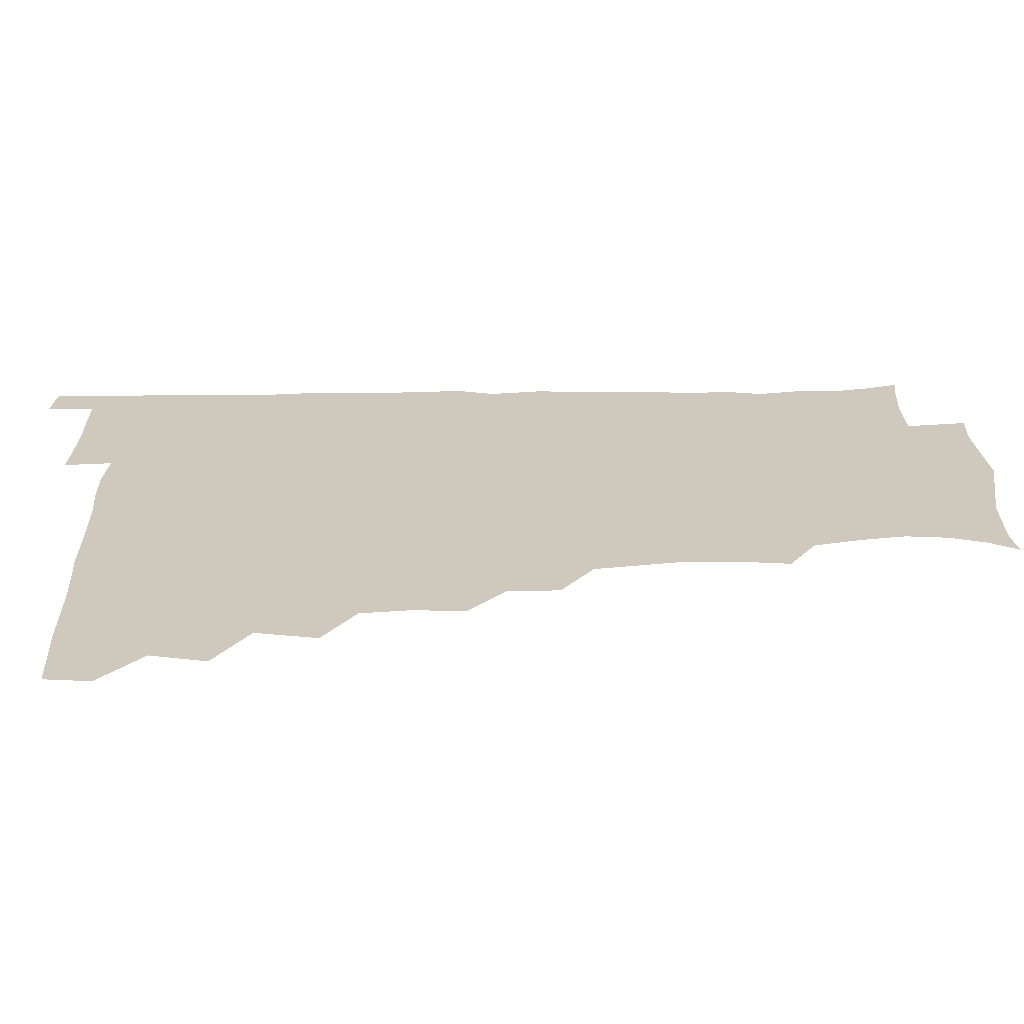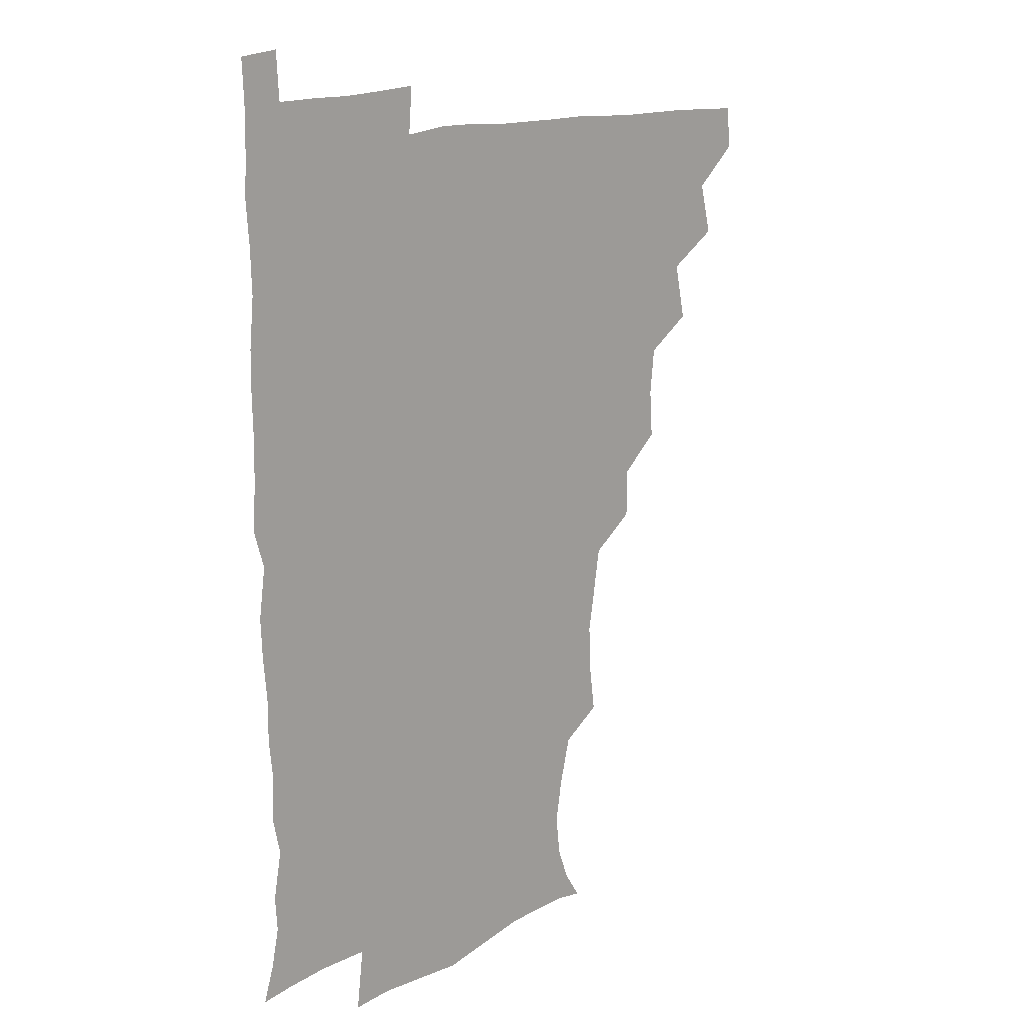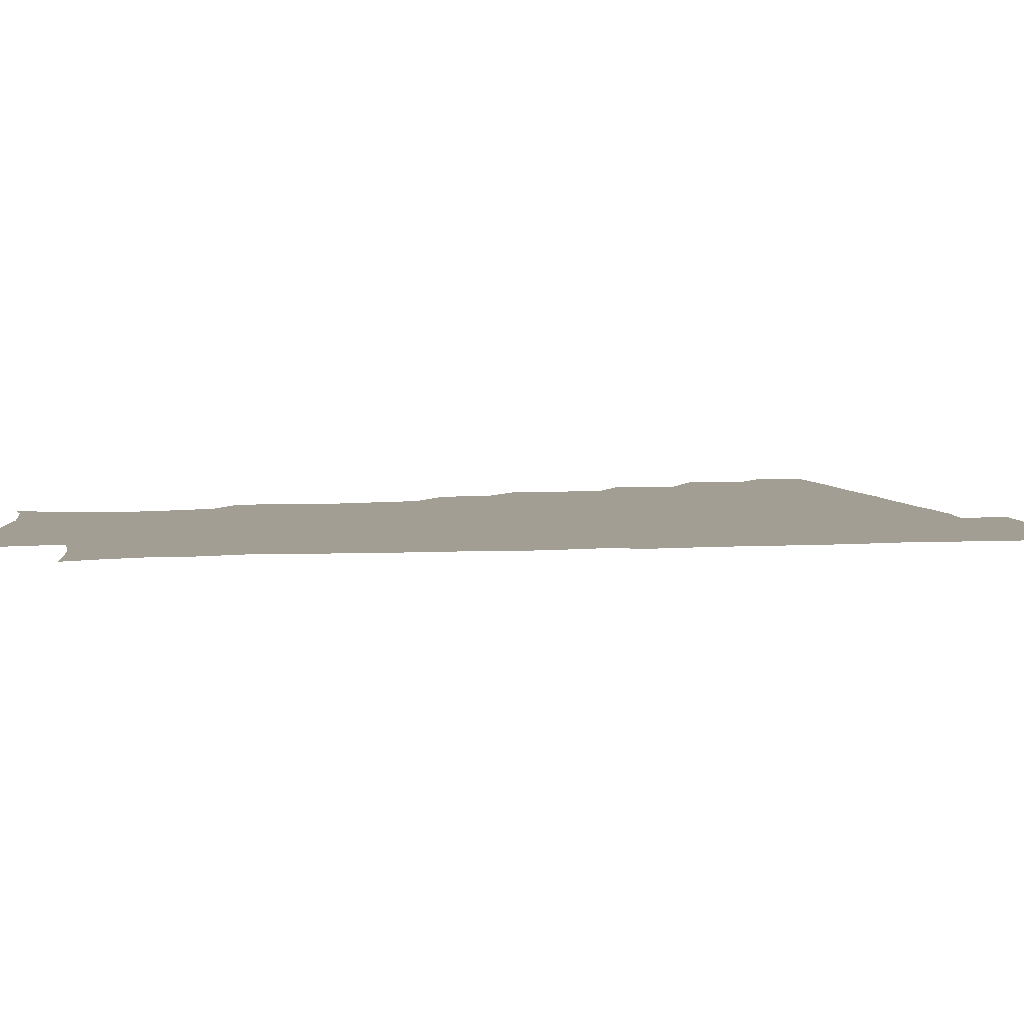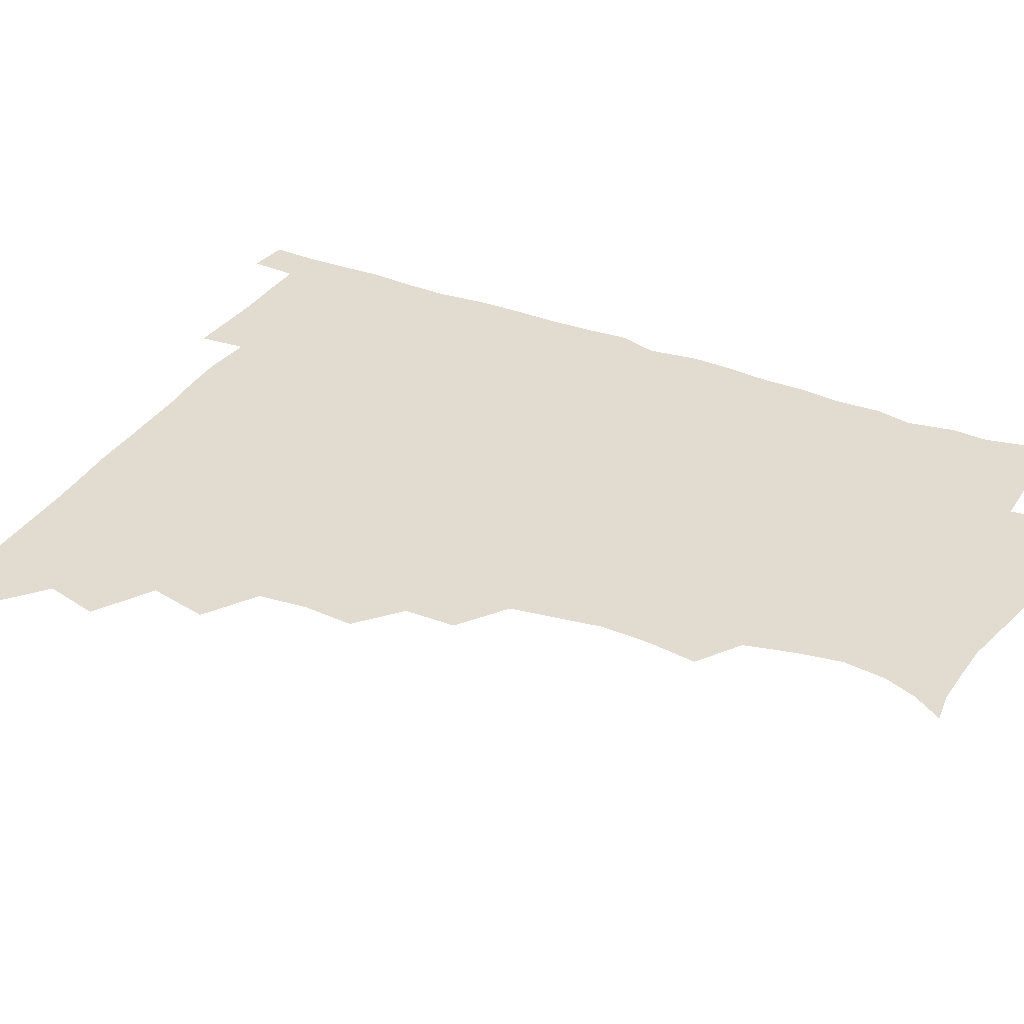
<metadata>
{"format":"obj","ext":"obj","renderer":"f3d","projection":"perspective","resolution":1024,"background":"white","views":[{"elev":22.4,"azim":-91.9,"up":"+Z"},{"elev":14.6,"azim":133.6,"up":"+Y"},{"elev":5.2,"azim":78.8,"up":"+Z"},{"elev":34.4,"azim":-62.4,"up":"+Z"}]}
</metadata>
<code>
v 464.8 479.8 0
v 466.6 495.2 0
v 477.3 446 0
v 482.1 464.9 0
v 482.5 480.4 0
v 481.6 495.6 0
v 492.7 412.8 0
v 497.3 433.6 0
v 496.7 450 0
v 498.2 466.1 0
v 497.1 480.9 0
v 496.3 496.2 0
v 511.4 366.3 0
v 512.6 384.1 0
v 510.8 401 0
v 513.9 421.6 0
v 512.4 435.6 0
v 512.8 451.4 0
v 512.5 466.1 0
v 512 480.8 0
v 511.3 496.1 0
v 526.5 335.5 0
v 526.3 353.4 0
v 527.8 373.2 0
v 528.1 391.1 0
v 528.6 407.8 0
v 527.8 421.6 0
v 527.9 436.9 0
v 527.6 451.5 0
v 527.3 466.1 0
v 526.7 481 0
v 526.3 496 0
v 545.5 257.4 0
v 547.9 274.9 0
v 548.6 291.8 0
v 546.1 306.2 0
v 543.4 323.5 0
v 543.3 343.4 0
v 542.8 360 0
v 542.1 374.8 0
v 541.5 389.4 0
v 542.2 406.5 0
v 543.1 422.6 0
v 543.1 437.3 0
v 542.5 451.6 0
v 541.9 466.3 0
v 541.4 481.2 0
v 541 496.4 0
v 554.6 177.8 0
v 561.3 188 0
v 565.9 200 0
v 567.6 214.8 0
v 565.1 230 0
v 560.8 247.2 0
v 562 267.7 0
v 561.5 283.1 0
v 560.5 298 0
v 559.3 313.7 0
v 558.1 329.7 0
v 558.2 346.8 0
v 557.6 361.9 0
v 558.2 378.2 0
v 558 393.2 0
v 557.9 408.2 0
v 557.9 422.9 0
v 557.6 437.1 0
v 557.9 451.5 0
v 557.2 466 0
v 556.3 481.3 0
v 555.5 497.1 0
v 565.3 179.3 0
v 573.2 191.7 0
v 578 207.6 0
v 577.8 222.3 0
v 576.6 239.6 0
v 574.7 254.3 0
v 575.4 272.3 0
v 575.3 288.3 0
v 574.7 302.9 0
v 573.9 318.1 0
v 573.1 332.7 0
v 572.7 348.2 0
v 572.7 363.6 0
v 572.5 378.4 0
v 572.8 394.1 0
v 572.7 408.7 0
v 572.3 422.7 0
v 572.5 437.2 0
v 572.6 451.4 0
v 572 465.9 0
v 571.3 481.1 0
v 570.4 496.8 0
v 577.3 178.9 0
v 585.9 193.1 0
v 590.5 211.9 0
v 590.5 228.1 0
v 589.5 243.4 0
v 589.2 258.8 0
v 589.2 273.3 0
v 588.5 289.2 0
v 588.4 305 0
v 587.9 318.4 0
v 587.6 334.4 0
v 587.2 348.6 0
v 587.3 364.1 0
v 587.1 378.4 0
v 587.1 393.8 0
v 587.2 408.6 0
v 587.2 423.3 0
v 587 437.1 0
v 586.9 451.4 0
v 586.9 465.8 0
v 586.5 480.6 0
v 585.3 496.8 0
v 592.6 178.1 0
v 601.8 197.3 0
v 604 214.4 0
v 603.9 229 0
v 602.9 243.9 0
v 602.6 258.2 0
v 602.9 276.2 0
v 602.7 290.1 0
v 602.2 304.3 0
v 602.3 320.5 0
v 601.9 333.7 0
v 601.5 348 0
v 601.5 363.6 0
v 601.7 379.1 0
v 601.6 394 0
v 602 408.9 0
v 601.6 422.4 0
v 601.6 436.9 0
v 601.8 451.5 0
v 601.7 465.8 0
v 601.5 480.2 0
v 600.3 496.7 0
v 610 174.7 0
v 616.3 197.5 0
v 617.3 214.8 0
v 617.7 231.2 0
v 616.9 244.2 0
v 616.9 261.3 0
v 616.9 275.7 0
v 616.6 290.4 0
v 616.7 305.7 0
v 616.6 319.9 0
v 616.3 334.7 0
v 616.3 349.5 0
v 616.4 365.1 0
v 616.3 379.1 0
v 616.1 392.5 0
v 616.4 409.4 0
v 616.5 422.9 0
v 616.8 437.4 0
v 616.6 451.7 0
v 616.2 466.3 0
v 616.2 480.5 0
v 614.9 497.6 0
v 627.8 171.2 0
v 630.6 197.3 0
v 630.8 216.2 0
v 631.3 231.7 0
v 631.7 246.3 0
v 631.3 259.6 0
v 631.1 274.6 0
v 630.9 289.4 0
v 630.5 305.1 0
v 630.8 321 0
v 630.7 334.7 0
v 630.7 350 0
v 630.7 364.6 0
v 630.7 379.6 0
v 630.8 394 0
v 630.8 408.9 0
v 631.1 422.4 0
v 631.4 438.3 0
v 631.4 452 0
v 631.5 466.2 0
v 631 481.1 0
v 629.4 497.7 0
v 645.8 172.2 0
v 645.7 197.9 0
v 645.4 213.6 0
v 644.6 231.2 0
v 645.6 245.8 0
v 645.5 259.7 0
v 645.1 275.2 0
v 645.2 290.1 0
v 644.9 304.3 0
v 644.8 320.7 0
v 645 334.4 0
v 644.8 350.2 0
v 645.2 364.3 0
v 645 379.7 0
v 645.1 394 0
v 645 409.1 0
v 645.7 422.2 0
v 645.7 437.8 0
v 646 452.2 0
v 646.1 466.5 0
v 646.4 480.9 0
v 646.3 495.8 0
v 644.9 512.6 0
v 663.2 173 0
v 660.5 196.6 0
v 659.6 214.5 0
v 660.1 227.1 0
v 658.7 245.7 0
v 659.2 260.9 0
v 659 275.9 0
v 658.9 291.3 0
v 659.3 304.1 0
v 658.8 320.5 0
v 659.3 334.3 0
v 659.9 348.1 0
v 659.4 364.1 0
v 659.3 379.4 0
v 659.6 393.7 0
v 659.6 408.3 0
v 660 422.6 0
v 660 438.5 0
v 660.5 452.3 0
v 660.8 466.6 0
v 661.1 481 0
v 661 495.6 0
v 659.7 511.5 0
v 678.3 171.8 0
v 675.6 193.8 0
v 674.1 212.2 0
v 673.9 228.3 0
v 672.4 244.8 0
v 672.4 260.8 0
v 672.2 276.9 0
v 672.4 291.2 0
v 672.9 305.2 0
v 672.6 320.4 0
v 673.8 333.4 0
v 673.8 348.7 0
v 673.8 363.5 0
v 673.4 379.1 0
v 673.6 393.7 0
v 673.1 409.4 0
v 674.5 422.7 0
v 674.4 437.9 0
v 674.9 452.3 0
v 675.3 466.6 0
v 675.7 481.2 0
v 675.9 495.4 0
v 675.3 510.6 0
v 694.8 193.8 0
v 689.1 211.3 0
v 686.9 228.7 0
v 686.9 242.7 0
v 686.8 257.4 0
v 686.9 272.8 0
v 686.6 288.5 0
v 686.5 303.8 0
v 687.4 317.7 0
v 688.4 331.5 0
v 687.8 347.5 0
v 687.7 362.7 0
v 688.2 377.4 0
v 688.2 392.3 0
v 689.1 406.7 0
v 688.7 422.2 0
v 689.3 436.7 0
v 689 452.5 0
v 689.6 466.9 0
v 690 481.3 0
v 690.4 495.8 0
v 690.4 510.6 0
v 710.6 192.4 0
v 704.1 208.8 0
v 702.4 223 0
v 700.5 239.6 0
v 700.4 253.7 0
v 700.8 269 0
v 701.2 283.6 0
v 700.9 299.7 0
v 701.9 313.9 0
v 702.7 328.7 0
v 701.9 344.9 0
v 701.7 360.3 0
v 703.1 374.7 0
v 703.8 389 0
v 703.6 404.5 0
v 702.3 421.3 0
v 703.6 435.3 0
v 704.2 450.3 0
v 704.2 466.1 0
v 704.6 481 0
v 705.1 495.7 0
v 705.4 510.1 0
v 706.4 527.2 0
v 723.3 190.6 0
v 719.3 203.1 0
v 716.4 216.8 0
v 717.3 229 0
v 714.2 246 0
v 717 258.7 0
v 716.4 274.6 0
v 718 289.2 0
v 718 305 0
v 719.5 319.7 0
v 720.2 334.7 0
v 717.8 352.8 0
v 721.9 366.4 0
v 720.9 382.3 0
v 720.6 397.9 0
v 721 413.5 0
v 720.9 429.1 0
v 719.3 447 0
v 719.9 463.4 0
v 721.1 478.9 0
v 720.5 495.3 0
v 720.3 510.5 0
v 721.1 525.4 0
f 4 5 1
f 1 5 2
f 5 6 2
f 8 9 3
f 3 9 4
f 9 10 4
f 4 10 5
f 10 11 5
f 5 11 6
f 11 12 6
f 15 16 7
f 7 16 8
f 16 17 8
f 8 17 9
f 17 18 9
f 9 18 10
f 18 19 10
f 10 19 11
f 19 20 11
f 11 20 12
f 20 21 12
f 23 24 13
f 13 24 14
f 24 25 14
f 14 25 15
f 25 26 15
f 15 26 16
f 26 27 16
f 16 27 17
f 27 28 17
f 17 28 18
f 28 29 18
f 18 29 19
f 29 30 19
f 19 30 20
f 30 31 20
f 20 31 21
f 31 32 21
f 37 38 22
f 22 38 23
f 38 39 23
f 23 39 24
f 39 40 24
f 24 40 25
f 40 41 25
f 25 41 26
f 41 42 26
f 26 42 27
f 42 43 27
f 27 43 28
f 43 44 28
f 28 44 29
f 44 45 29
f 29 45 30
f 45 46 30
f 30 46 31
f 46 47 31
f 31 47 32
f 47 48 32
f 54 55 33
f 33 55 34
f 55 56 34
f 34 56 35
f 56 57 35
f 35 57 36
f 57 58 36
f 36 58 37
f 58 59 37
f 37 59 38
f 59 60 38
f 38 60 39
f 60 61 39
f 39 61 40
f 61 62 40
f 40 62 41
f 62 63 41
f 41 63 42
f 63 64 42
f 42 64 43
f 64 65 43
f 43 65 44
f 65 66 44
f 44 66 45
f 66 67 45
f 45 67 46
f 67 68 46
f 46 68 47
f 68 69 47
f 47 69 48
f 69 70 48
f 49 71 50
f 71 72 50
f 50 72 51
f 72 73 51
f 51 73 52
f 73 74 52
f 52 74 53
f 74 75 53
f 53 75 54
f 75 76 54
f 54 76 55
f 76 77 55
f 55 77 56
f 77 78 56
f 56 78 57
f 78 79 57
f 57 79 58
f 79 80 58
f 58 80 59
f 80 81 59
f 59 81 60
f 81 82 60
f 60 82 61
f 82 83 61
f 61 83 62
f 83 84 62
f 62 84 63
f 84 85 63
f 63 85 64
f 85 86 64
f 64 86 65
f 86 87 65
f 65 87 66
f 87 88 66
f 66 88 67
f 88 89 67
f 67 89 68
f 89 90 68
f 68 90 69
f 90 91 69
f 69 91 70
f 91 92 70
f 71 93 72
f 93 94 72
f 72 94 73
f 94 95 73
f 73 95 74
f 95 96 74
f 74 96 75
f 96 97 75
f 75 97 76
f 97 98 76
f 76 98 77
f 98 99 77
f 77 99 78
f 99 100 78
f 78 100 79
f 100 101 79
f 79 101 80
f 101 102 80
f 80 102 81
f 102 103 81
f 81 103 82
f 103 104 82
f 82 104 83
f 104 105 83
f 83 105 84
f 105 106 84
f 84 106 85
f 106 107 85
f 85 107 86
f 107 108 86
f 86 108 87
f 108 109 87
f 87 109 88
f 109 110 88
f 88 110 89
f 110 111 89
f 89 111 90
f 111 112 90
f 90 112 91
f 112 113 91
f 91 113 92
f 113 114 92
f 93 115 94
f 115 116 94
f 94 116 95
f 116 117 95
f 95 117 96
f 117 118 96
f 96 118 97
f 118 119 97
f 97 119 98
f 119 120 98
f 98 120 99
f 120 121 99
f 99 121 100
f 121 122 100
f 100 122 101
f 122 123 101
f 101 123 102
f 123 124 102
f 102 124 103
f 124 125 103
f 103 125 104
f 125 126 104
f 104 126 105
f 126 127 105
f 105 127 106
f 127 128 106
f 106 128 107
f 128 129 107
f 107 129 108
f 129 130 108
f 108 130 109
f 130 131 109
f 109 131 110
f 131 132 110
f 110 132 111
f 132 133 111
f 111 133 112
f 133 134 112
f 112 134 113
f 134 135 113
f 113 135 114
f 135 136 114
f 115 137 116
f 137 138 116
f 116 138 117
f 138 139 117
f 117 139 118
f 139 140 118
f 118 140 119
f 140 141 119
f 119 141 120
f 141 142 120
f 120 142 121
f 142 143 121
f 121 143 122
f 143 144 122
f 122 144 123
f 144 145 123
f 123 145 124
f 145 146 124
f 124 146 125
f 146 147 125
f 125 147 126
f 147 148 126
f 126 148 127
f 148 149 127
f 127 149 128
f 149 150 128
f 128 150 129
f 150 151 129
f 129 151 130
f 151 152 130
f 130 152 131
f 152 153 131
f 131 153 132
f 153 154 132
f 132 154 133
f 154 155 133
f 133 155 134
f 155 156 134
f 134 156 135
f 156 157 135
f 135 157 136
f 157 158 136
f 137 159 138
f 159 160 138
f 138 160 139
f 160 161 139
f 139 161 140
f 161 162 140
f 140 162 141
f 162 163 141
f 141 163 142
f 163 164 142
f 142 164 143
f 164 165 143
f 143 165 144
f 165 166 144
f 144 166 145
f 166 167 145
f 145 167 146
f 167 168 146
f 146 168 147
f 168 169 147
f 147 169 148
f 169 170 148
f 148 170 149
f 170 171 149
f 149 171 150
f 171 172 150
f 150 172 151
f 172 173 151
f 151 173 152
f 173 174 152
f 152 174 153
f 174 175 153
f 153 175 154
f 175 176 154
f 154 176 155
f 176 177 155
f 155 177 156
f 177 178 156
f 156 178 157
f 178 179 157
f 157 179 158
f 179 180 158
f 159 181 160
f 181 182 160
f 160 182 161
f 182 183 161
f 161 183 162
f 183 184 162
f 162 184 163
f 184 185 163
f 163 185 164
f 185 186 164
f 164 186 165
f 186 187 165
f 165 187 166
f 187 188 166
f 166 188 167
f 188 189 167
f 167 189 168
f 189 190 168
f 168 190 169
f 190 191 169
f 169 191 170
f 191 192 170
f 170 192 171
f 192 193 171
f 171 193 172
f 193 194 172
f 172 194 173
f 194 195 173
f 173 195 174
f 195 196 174
f 174 196 175
f 196 197 175
f 175 197 176
f 197 198 176
f 176 198 177
f 198 199 177
f 177 199 178
f 199 200 178
f 178 200 179
f 200 201 179
f 179 201 180
f 201 202 180
f 181 204 182
f 204 205 182
f 182 205 183
f 205 206 183
f 183 206 184
f 206 207 184
f 184 207 185
f 207 208 185
f 185 208 186
f 208 209 186
f 186 209 187
f 209 210 187
f 187 210 188
f 210 211 188
f 188 211 189
f 211 212 189
f 189 212 190
f 212 213 190
f 190 213 191
f 213 214 191
f 191 214 192
f 214 215 192
f 192 215 193
f 215 216 193
f 193 216 194
f 216 217 194
f 194 217 195
f 217 218 195
f 195 218 196
f 218 219 196
f 196 219 197
f 219 220 197
f 197 220 198
f 220 221 198
f 198 221 199
f 221 222 199
f 199 222 200
f 222 223 200
f 200 223 201
f 223 224 201
f 201 224 202
f 224 225 202
f 202 225 203
f 225 226 203
f 204 227 205
f 227 228 205
f 205 228 206
f 228 229 206
f 206 229 207
f 229 230 207
f 207 230 208
f 230 231 208
f 208 231 209
f 231 232 209
f 209 232 210
f 232 233 210
f 210 233 211
f 233 234 211
f 211 234 212
f 234 235 212
f 212 235 213
f 235 236 213
f 213 236 214
f 236 237 214
f 214 237 215
f 237 238 215
f 215 238 216
f 238 239 216
f 216 239 217
f 239 240 217
f 217 240 218
f 240 241 218
f 218 241 219
f 241 242 219
f 219 242 220
f 242 243 220
f 220 243 221
f 243 244 221
f 221 244 222
f 244 245 222
f 222 245 223
f 245 246 223
f 223 246 224
f 246 247 224
f 224 247 225
f 247 248 225
f 225 248 226
f 248 249 226
f 228 250 229
f 250 251 229
f 229 251 230
f 251 252 230
f 230 252 231
f 252 253 231
f 231 253 232
f 253 254 232
f 232 254 233
f 254 255 233
f 233 255 234
f 255 256 234
f 234 256 235
f 256 257 235
f 235 257 236
f 257 258 236
f 236 258 237
f 258 259 237
f 237 259 238
f 259 260 238
f 238 260 239
f 260 261 239
f 239 261 240
f 261 262 240
f 240 262 241
f 262 263 241
f 241 263 242
f 263 264 242
f 242 264 243
f 264 265 243
f 243 265 244
f 265 266 244
f 244 266 245
f 266 267 245
f 245 267 246
f 267 268 246
f 246 268 247
f 268 269 247
f 247 269 248
f 269 270 248
f 248 270 249
f 270 271 249
f 250 272 251
f 272 273 251
f 251 273 252
f 273 274 252
f 252 274 253
f 274 275 253
f 253 275 254
f 275 276 254
f 254 276 255
f 276 277 255
f 255 277 256
f 277 278 256
f 256 278 257
f 278 279 257
f 257 279 258
f 279 280 258
f 258 280 259
f 280 281 259
f 259 281 260
f 281 282 260
f 260 282 261
f 282 283 261
f 261 283 262
f 283 284 262
f 262 284 263
f 284 285 263
f 263 285 264
f 285 286 264
f 264 286 265
f 286 287 265
f 265 287 266
f 287 288 266
f 266 288 267
f 288 289 267
f 267 289 268
f 289 290 268
f 268 290 269
f 290 291 269
f 269 291 270
f 291 292 270
f 270 292 271
f 292 293 271
f 272 295 273
f 295 296 273
f 273 296 274
f 296 297 274
f 274 297 275
f 297 298 275
f 275 298 276
f 298 299 276
f 276 299 277
f 299 300 277
f 277 300 278
f 300 301 278
f 278 301 279
f 301 302 279
f 279 302 280
f 302 303 280
f 280 303 281
f 303 304 281
f 281 304 282
f 304 305 282
f 282 305 283
f 305 306 283
f 283 306 284
f 306 307 284
f 284 307 285
f 307 308 285
f 285 308 286
f 308 309 286
f 286 309 287
f 309 310 287
f 287 310 288
f 310 311 288
f 288 311 289
f 311 312 289
f 289 312 290
f 312 313 290
f 290 313 291
f 313 314 291
f 291 314 292
f 314 315 292
f 292 315 293
f 315 316 293
f 293 316 294
f 316 317 294

</code>
